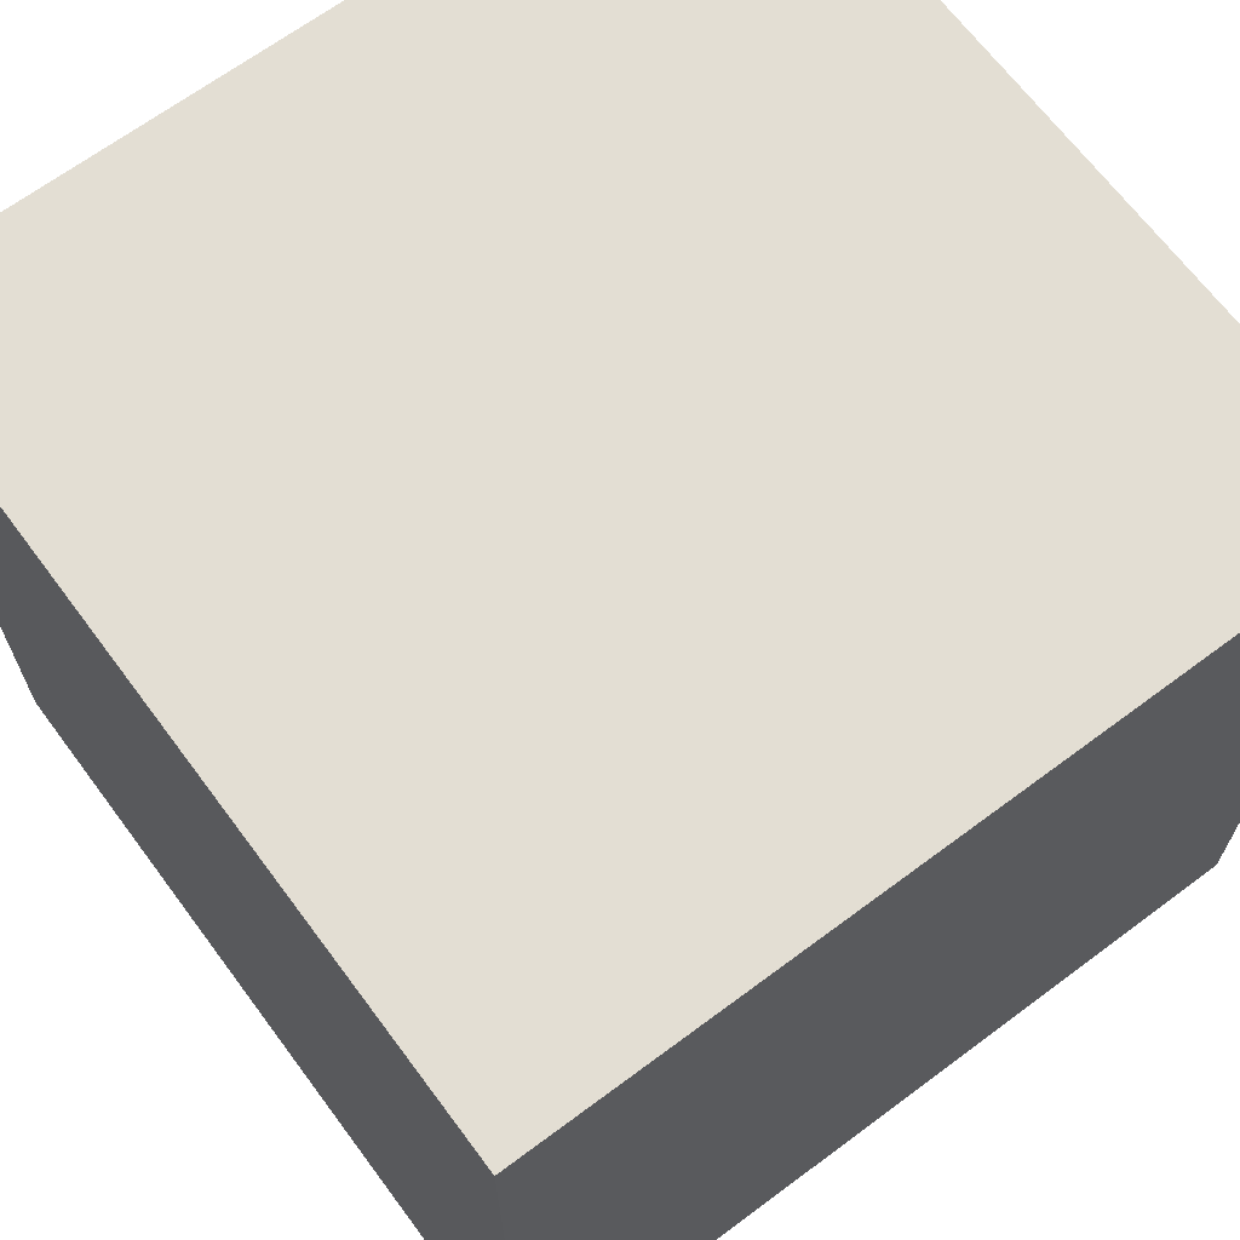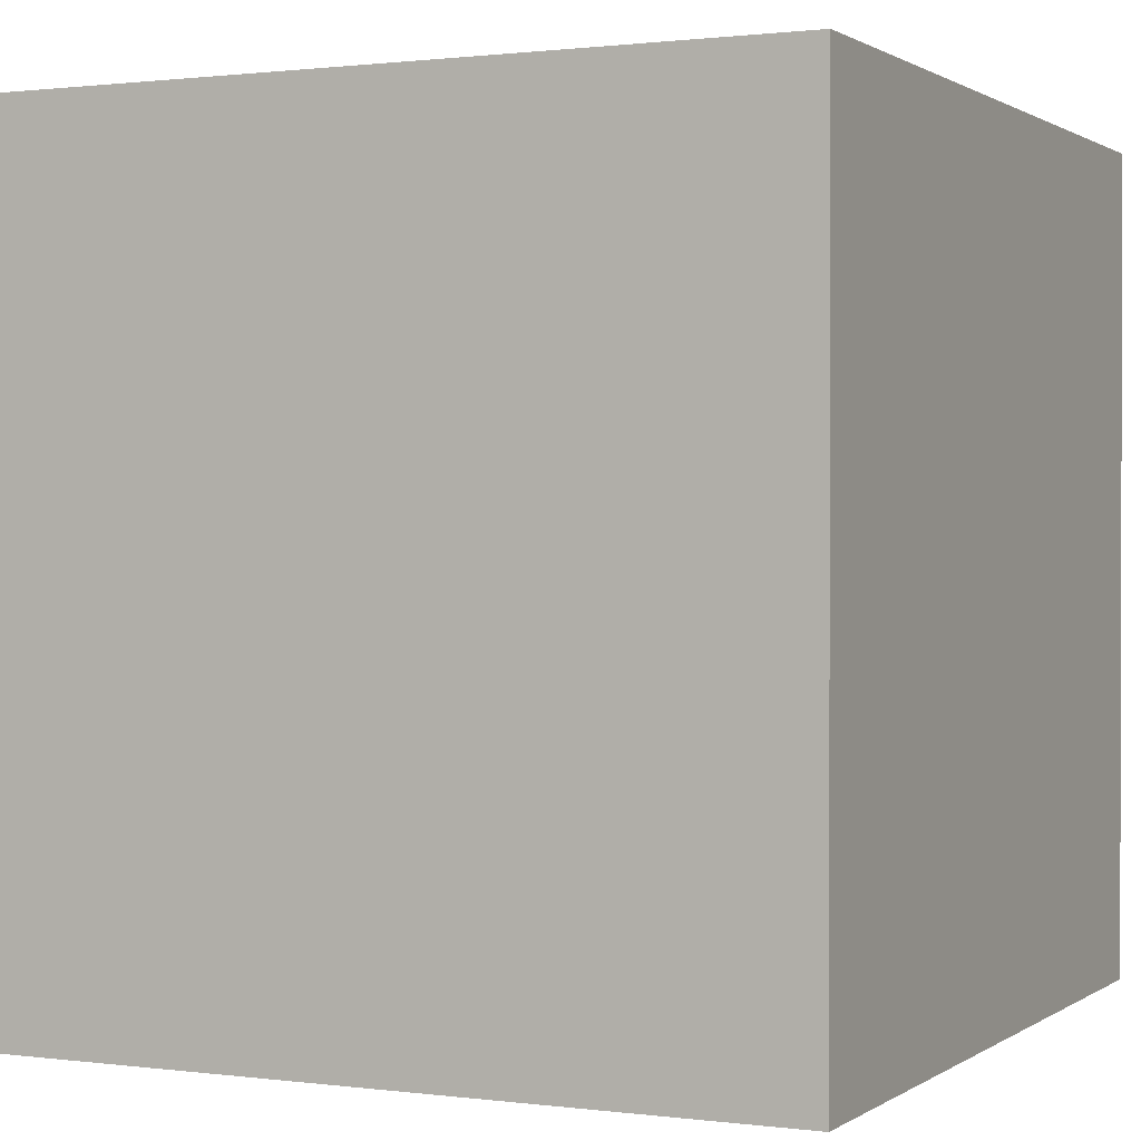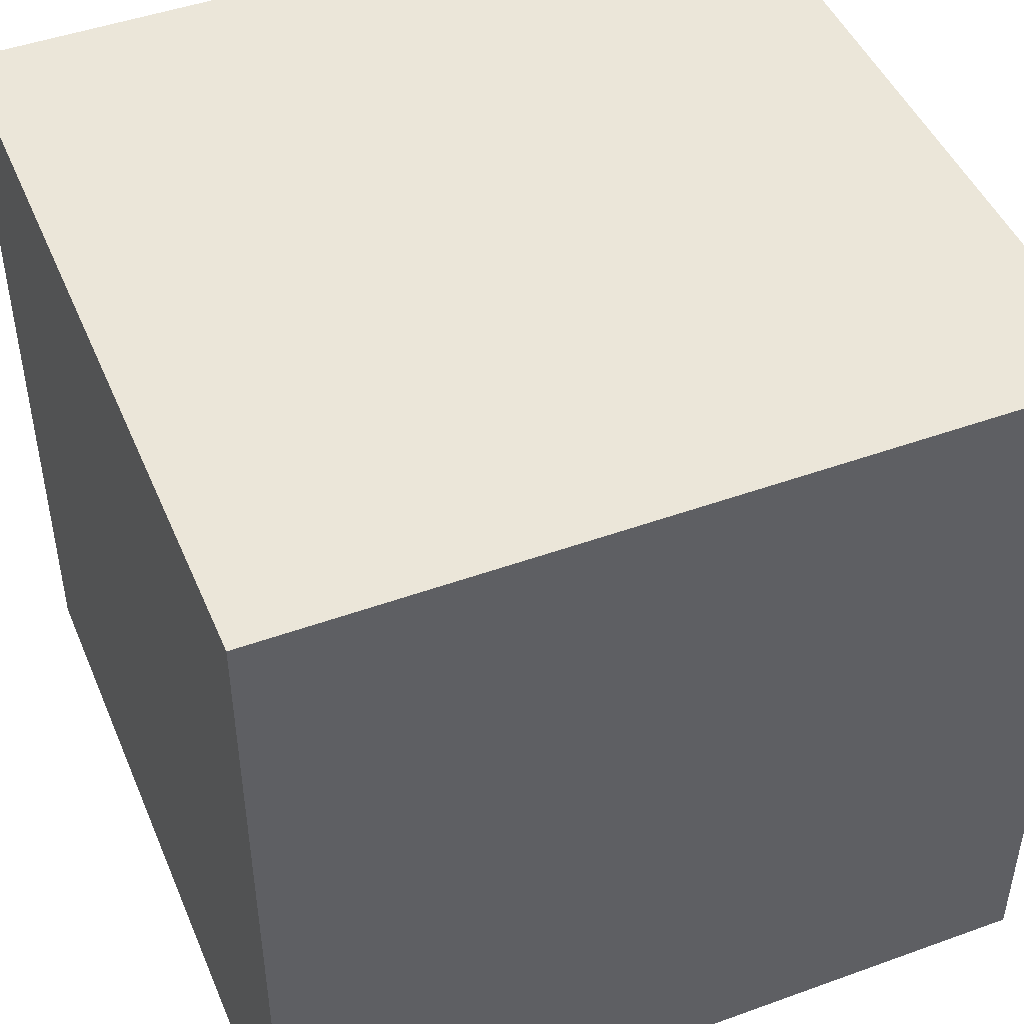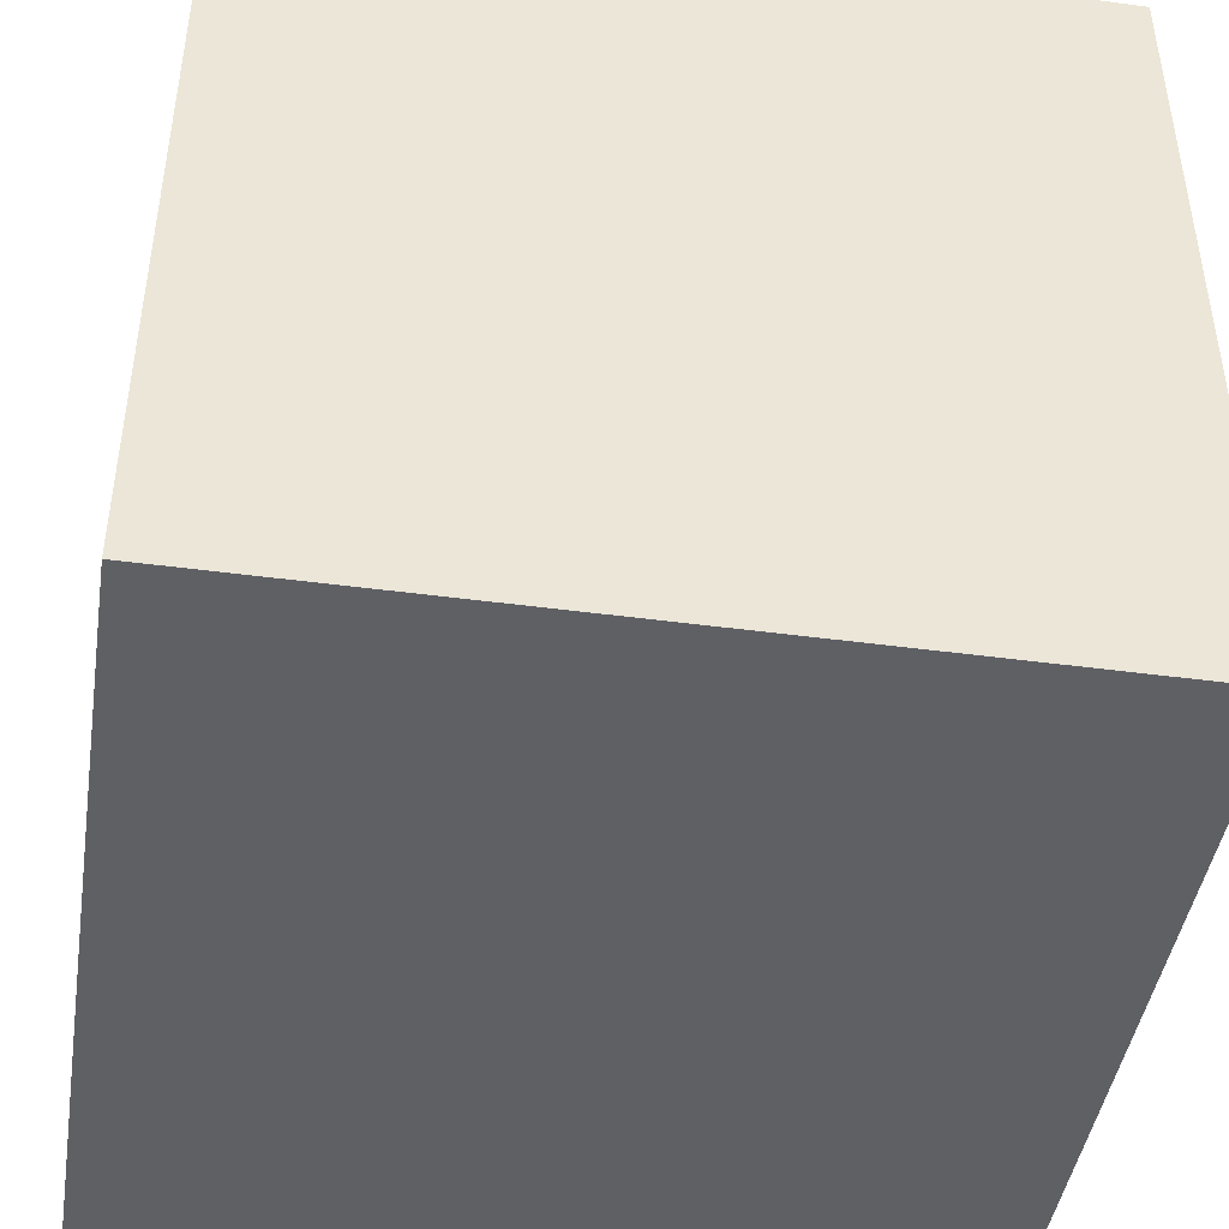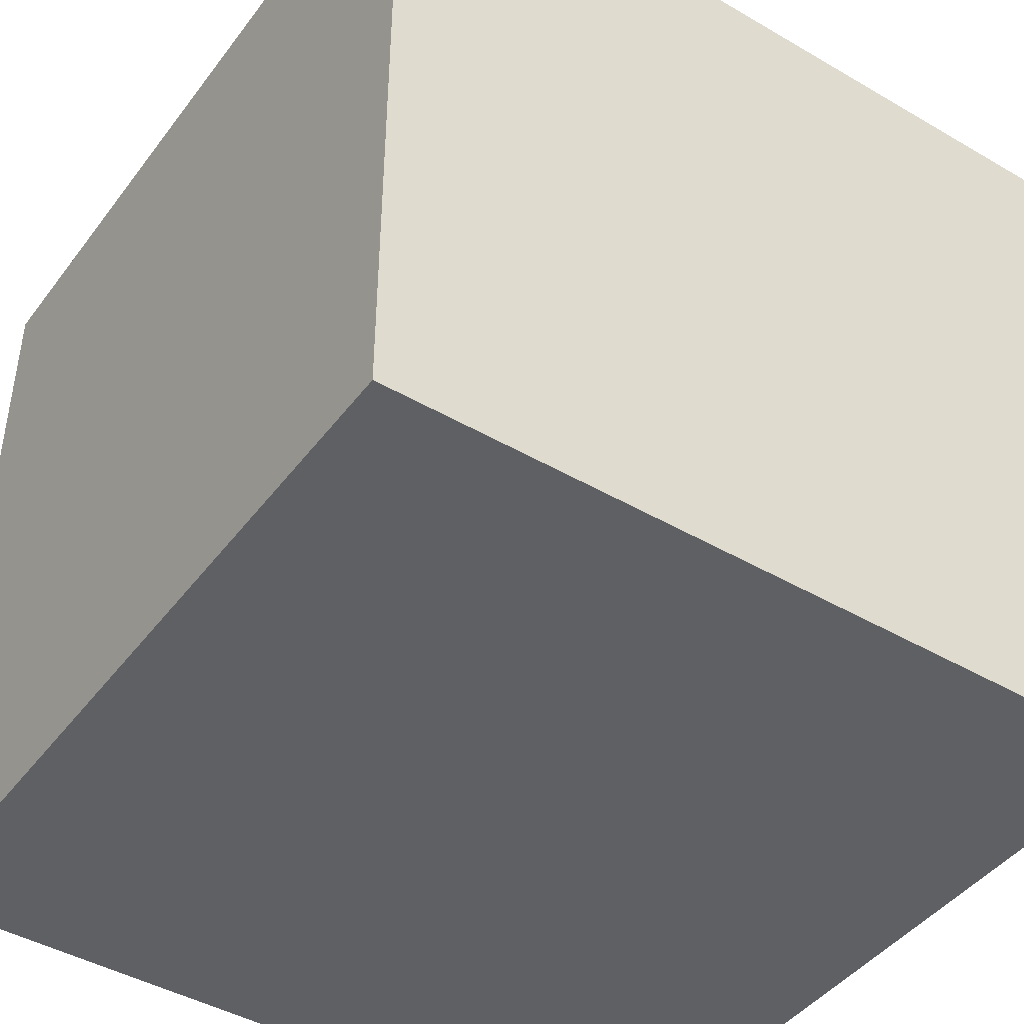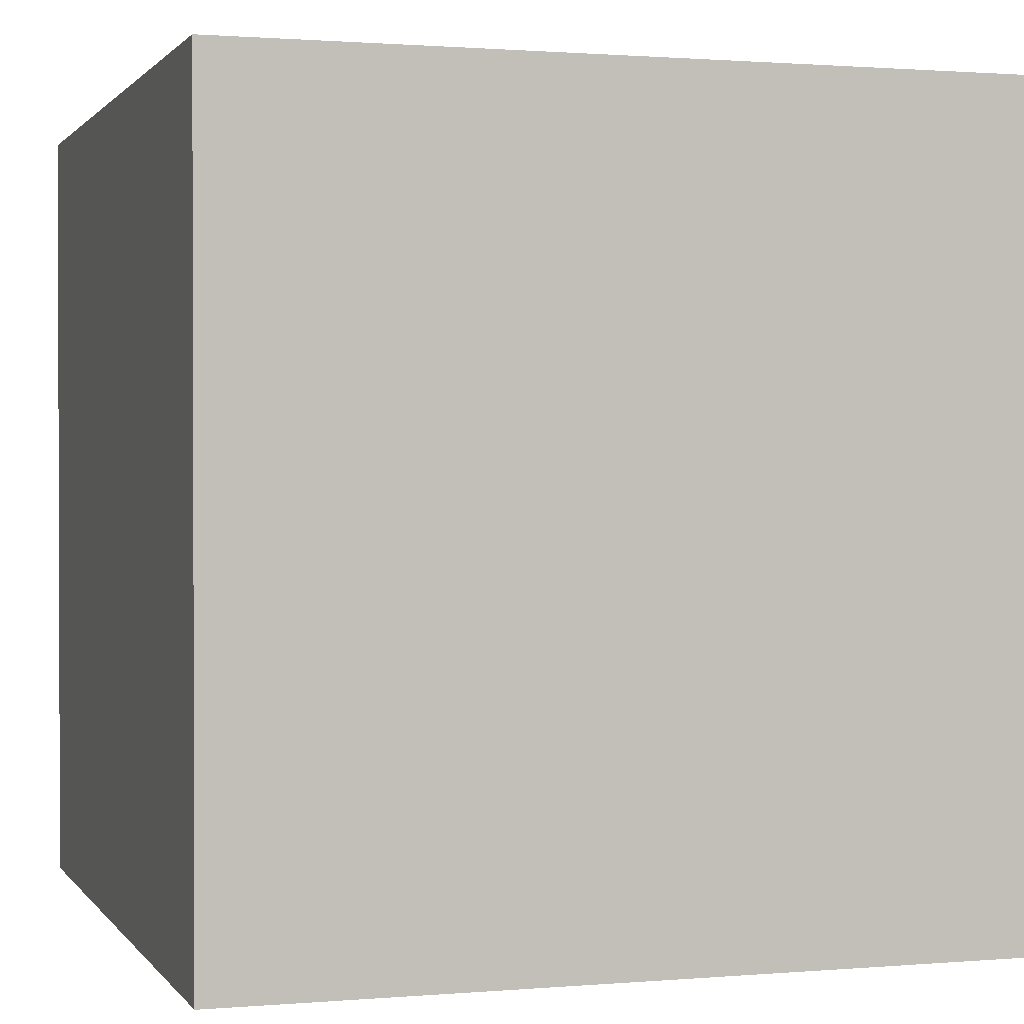
<metadata>
{"format":"obj","ext":"obj","renderer":"f3d","projection":"perspective","resolution":1024,"background":"white","views":[{"elev":67.3,"azim":-126.7,"up":"+Z"},{"elev":0.9,"azim":25.6,"up":"+Z"},{"elev":46.8,"azim":-22.3,"up":"+Y"},{"elev":-44.6,"azim":171.1,"up":"+Y"},{"elev":-44.1,"azim":55.7,"up":"+Y"},{"elev":1.1,"azim":72.5,"up":"+Z"}]}
</metadata>
<code>
o Cube
v 1 1 -1
v 1 -1 -1
v 1 1 1
v 1 -1 1
v -1 1 -1
v -1 -1 -1
v -1 1 1
v -1 -1 1
f 5 3 1
f 3 8 4
f 7 6 8
f 2 8 6
f 1 4 2
f 5 2 6
f 5 7 3
f 3 7 8
f 7 5 6
f 2 4 8
f 1 3 4
f 5 1 2

</code>
